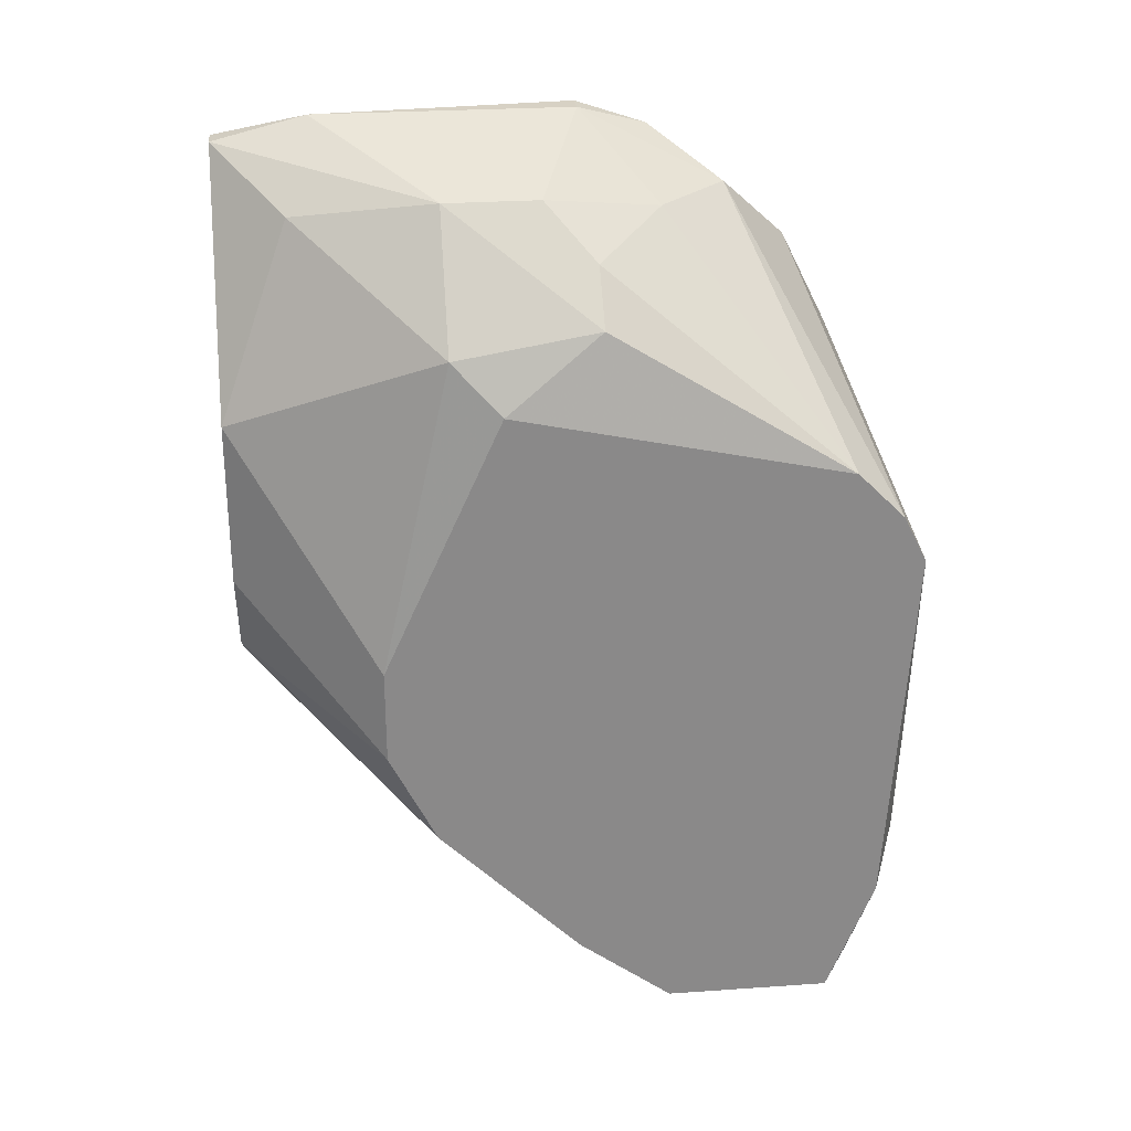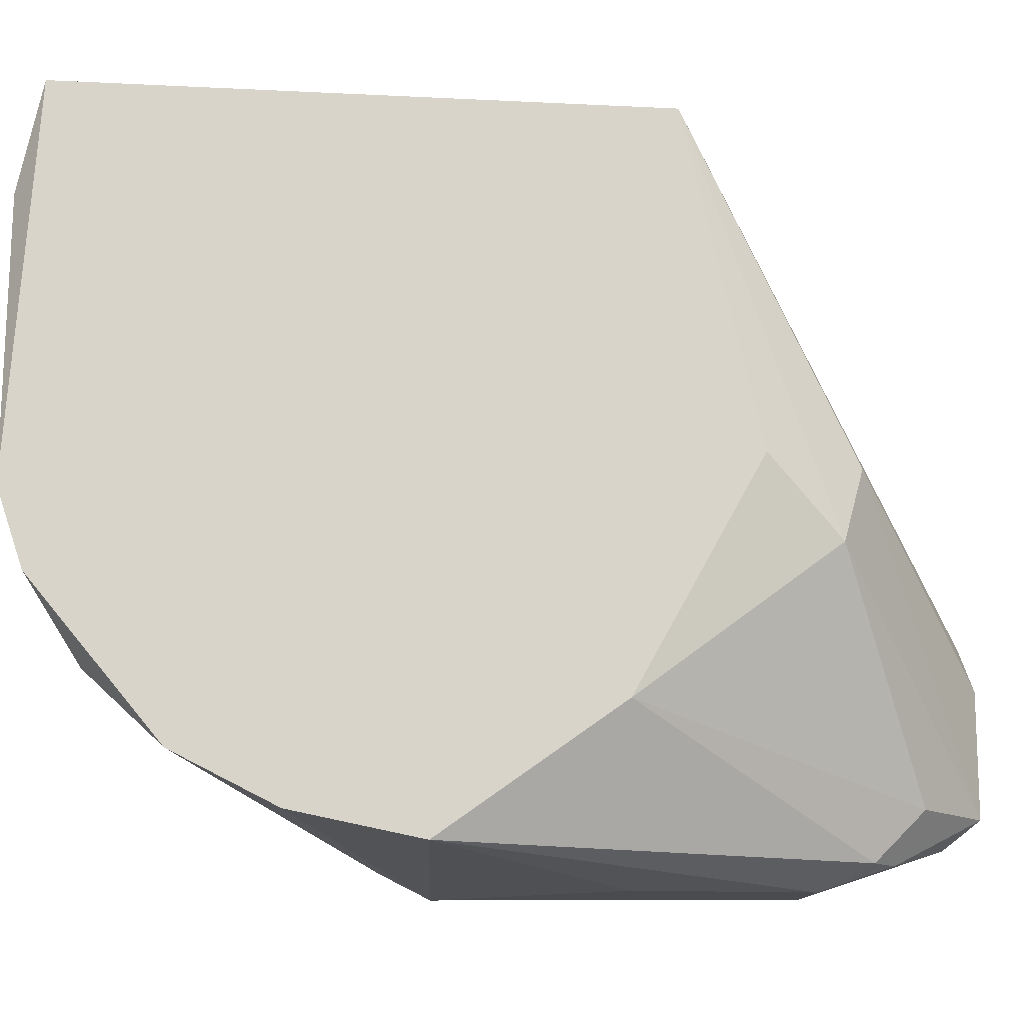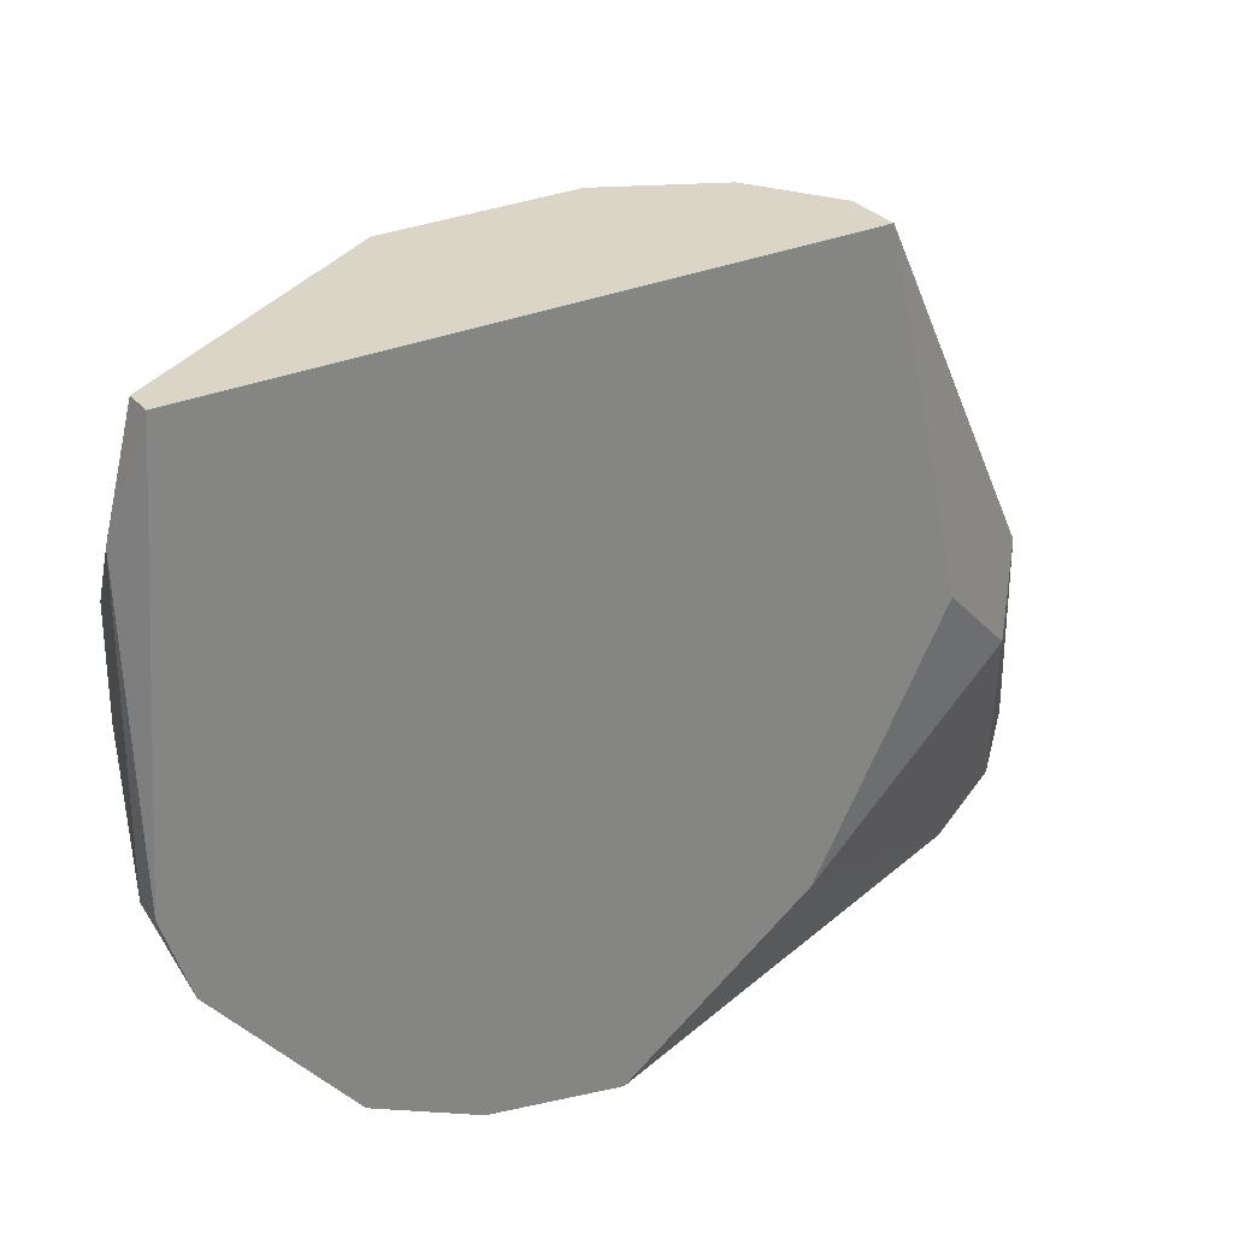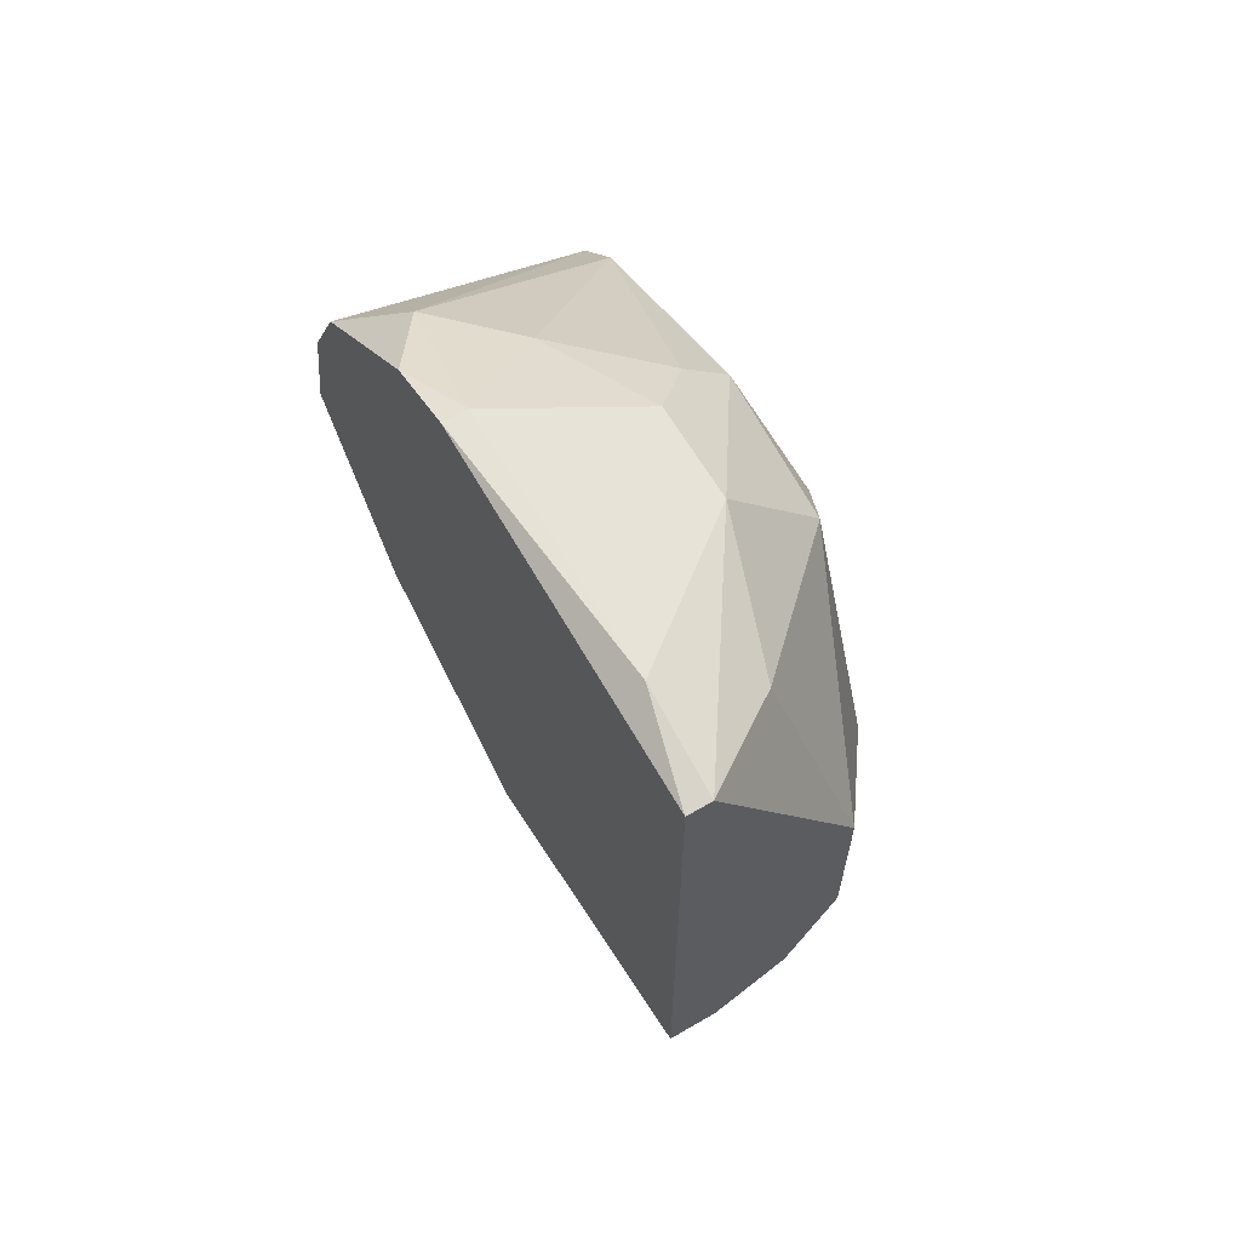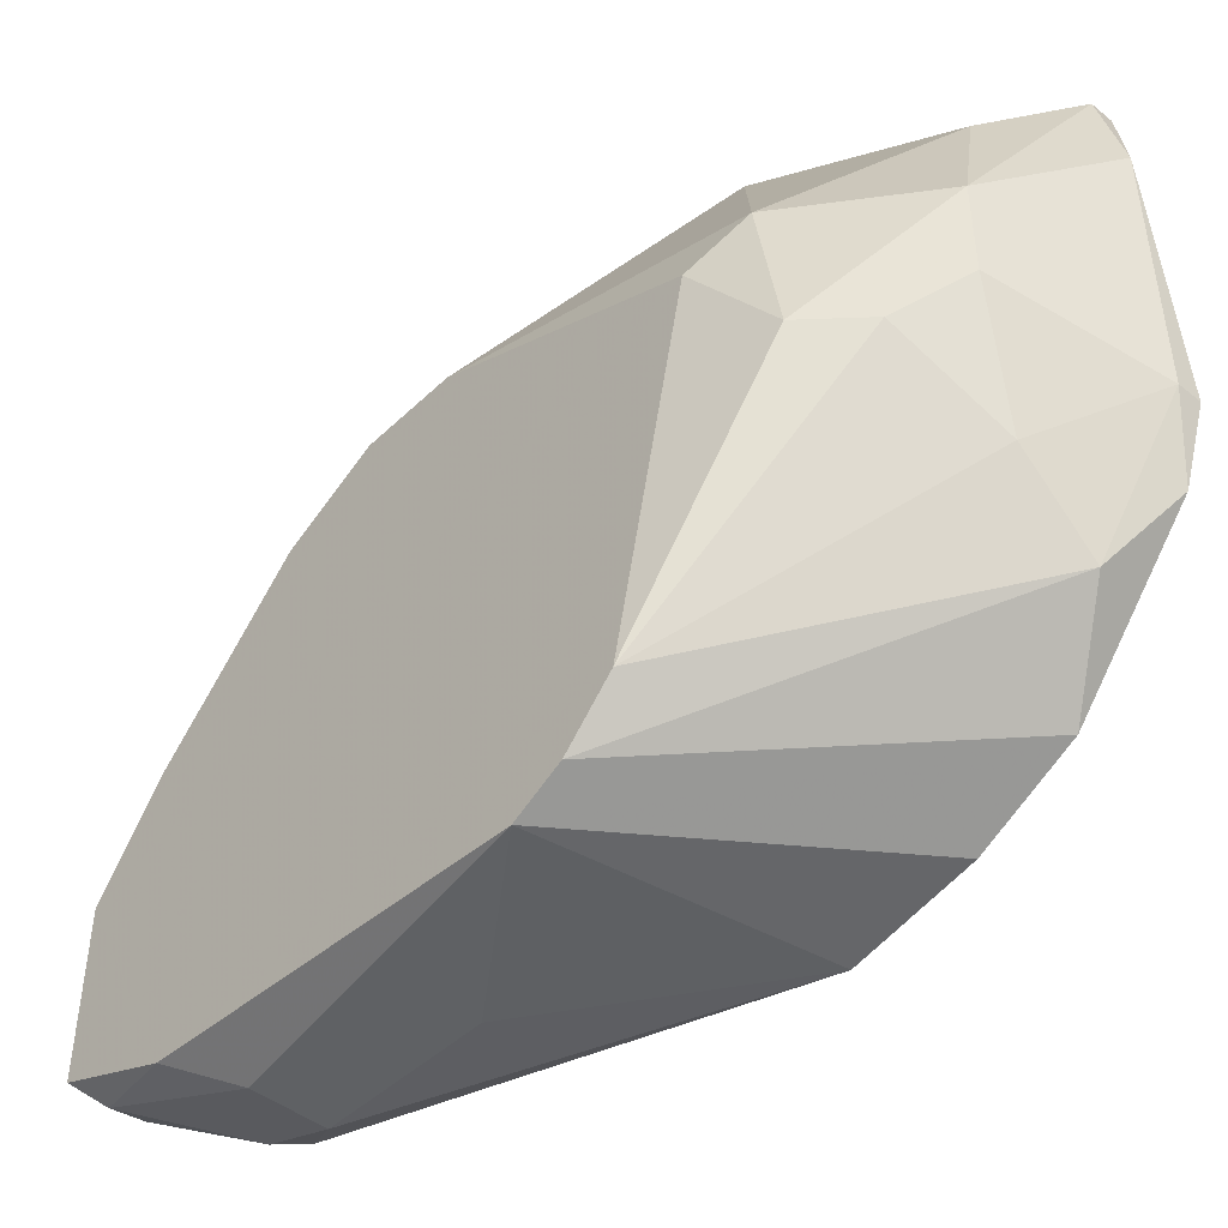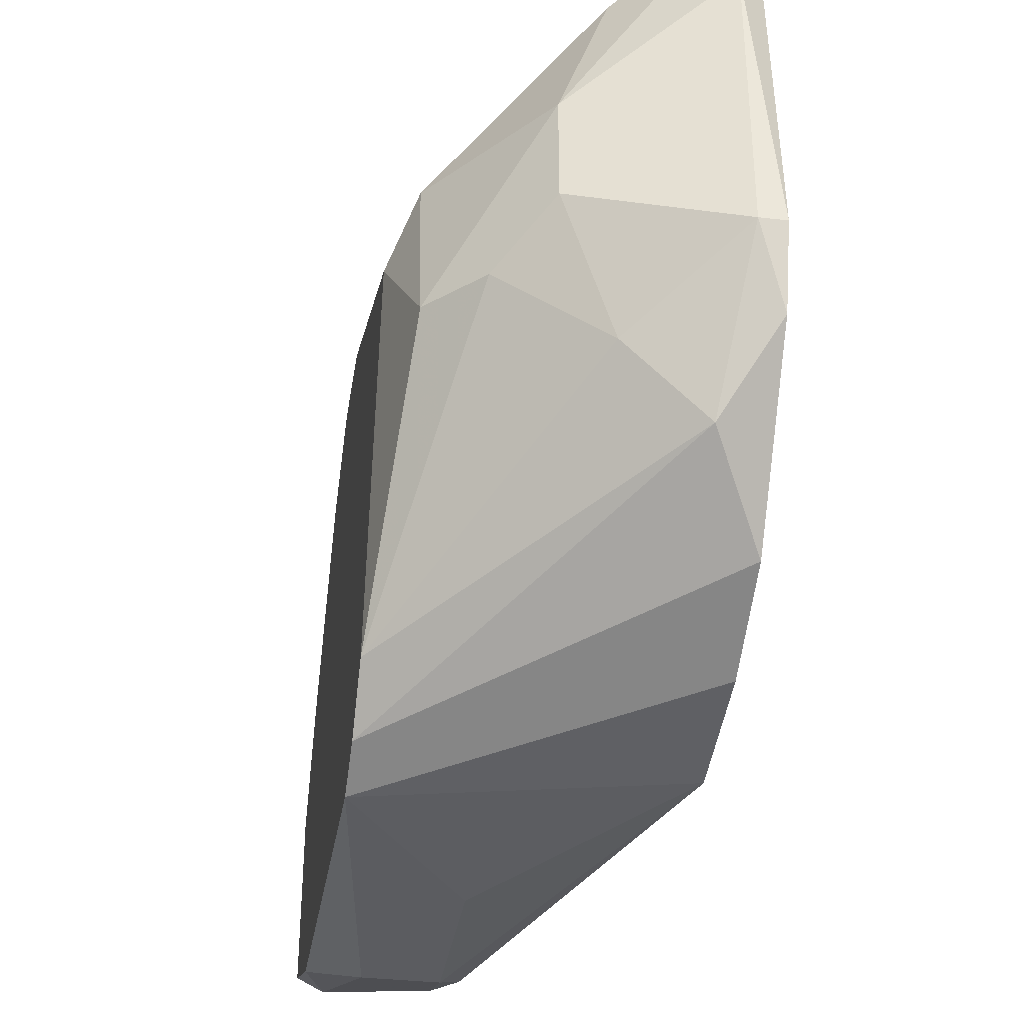
<metadata>
{"format":"obj","ext":"obj","renderer":"f3d","projection":"perspective","resolution":1024,"background":"white","views":[{"elev":27.1,"azim":83.9,"up":"+Y"},{"elev":-13.9,"azim":-96.4,"up":"+Z"},{"elev":29.5,"azim":-122.2,"up":"+Z"},{"elev":63.7,"azim":-30.4,"up":"+Y"},{"elev":-45.5,"azim":137.4,"up":"+Z"},{"elev":-35.3,"azim":171.2,"up":"+Z"}]}
</metadata>
<code>
v 0.01331 0.02241 -0.01477
v 0.01331 -0.002889 0.01052
v 0.01331 -0.01132 -0.005143
v 0.01813 -0.01252 -0.022
v 0.01813 -0.01494 -0.01959
v 0.02295 -0.01012 -0.02321
v 0.01211 0.02602 -0.007544
v 0.01211 0.02602 0.005704
v 0.01211 -0.01012 -0.008749
v 0.01211 0.02481 0.01052
v 0.01933 -0.001684 -0.02321
v 0.01933 -0.01012 -0.02321
v 0.01933 0.01276 0.01052
v 0.01933 0.004333 0.01052
v 0.01933 0.02361 -0.005143
v 0.01933 0.02361 -0.000322
v 0.01933 -0.01373 -0.022
v 0.02174 0.0212 -0.007544
v 0.02174 -0.01855 -0.01357
v 0.02174 -0.01855 -0.01959
v 0.0109 0.01879 -0.01839
v 0.0109 -0.006502 -0.005143
v 0.0109 0.02602 -0.007544
v 0.0109 0.02481 0.01052
v 0.0109 0.02481 -0.01116
v 0.0109 -0.002889 0.01052
v 0.0109 -0.00048 -0.01597
v 0.0109 0.007945 -0.022
v 0.0109 0.01397 -0.0208
v 0.02536 0.01518 -0.002733
v 0.02536 0.001928 0.00329
v 0.02536 0.006741 -0.02321
v 0.02536 -0.01252 -0.022
v 0.02536 0.00915 -0.022
v 0.02536 -0.00771 0.000883
v 0.02536 -0.002889 0.00329
v 0.02536 -0.01494 -0.006342
v 0.02536 -0.01855 -0.01116
v 0.02536 -0.01855 -0.01959
v 0.02536 0.01156 -0.01959
v 0.01693 0.02241 -0.01116
v 0.01693 0.02241 0.006906
v 0.01693 -0.00048 0.01052
v 0.02415 0.01879 -0.007544
v 0.02415 -0.01734 -0.0208
v 0.02415 -0.01855 -0.01116
v 0.02415 0.01758 -0.000322
f 12 6 45
f 38 30 36
f 30 38 40
f 26 21 28
f 10 26 13
f 40 38 33
f 21 26 25
f 11 28 32
f 40 33 32
f 10 8 24
f 26 10 24
f 25 26 24
f 13 26 43
f 38 19 20
f 26 28 27
f 38 36 35
f 36 43 35
f 21 25 1
f 30 40 44
f 47 30 44
f 26 9 3
f 9 20 3
f 20 19 3
f 8 10 16
f 15 8 16
f 44 15 16
f 47 44 16
f 17 20 4
f 27 28 4
f 28 11 12
f 11 32 12
f 17 4 12
f 4 28 12
f 33 38 39
f 38 20 39
f 36 30 31
f 13 36 31
f 30 47 31
f 47 13 31
f 8 15 7
f 1 25 7
f 26 38 2
f 43 26 2
f 35 43 2
f 9 26 22
f 26 27 22
f 27 9 22
f 10 13 42
f 13 47 42
f 16 10 42
f 47 16 42
f 36 13 14
f 43 36 14
f 13 43 14
f 28 21 29
f 21 32 29
f 32 28 29
f 44 40 18
f 15 44 18
f 38 35 37
f 2 38 37
f 35 2 37
f 20 9 5
f 9 27 5
f 4 20 5
f 27 4 5
f 32 33 6
f 12 32 6
f 32 21 34
f 40 32 34
f 21 1 34
f 1 40 34
f 38 26 46
f 19 38 46
f 26 3 46
f 3 19 46
f 24 8 23
f 25 24 23
f 8 7 23
f 7 25 23
f 40 1 41
f 7 15 41
f 1 7 41
f 18 40 41
f 15 18 41
f 20 17 45
f 17 12 45
f 33 39 45
f 39 20 45
f 6 33 45

</code>
